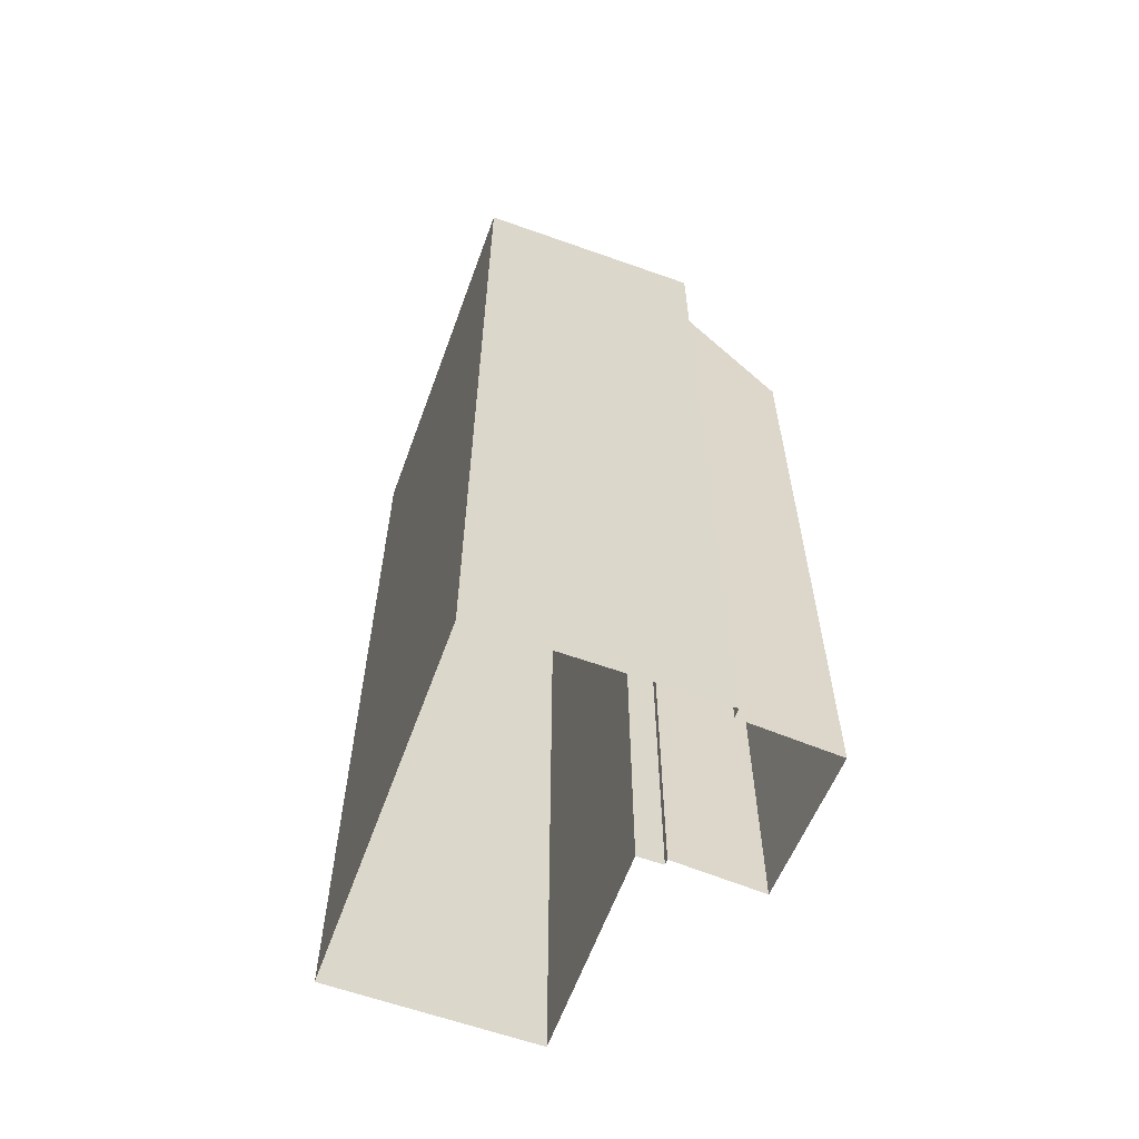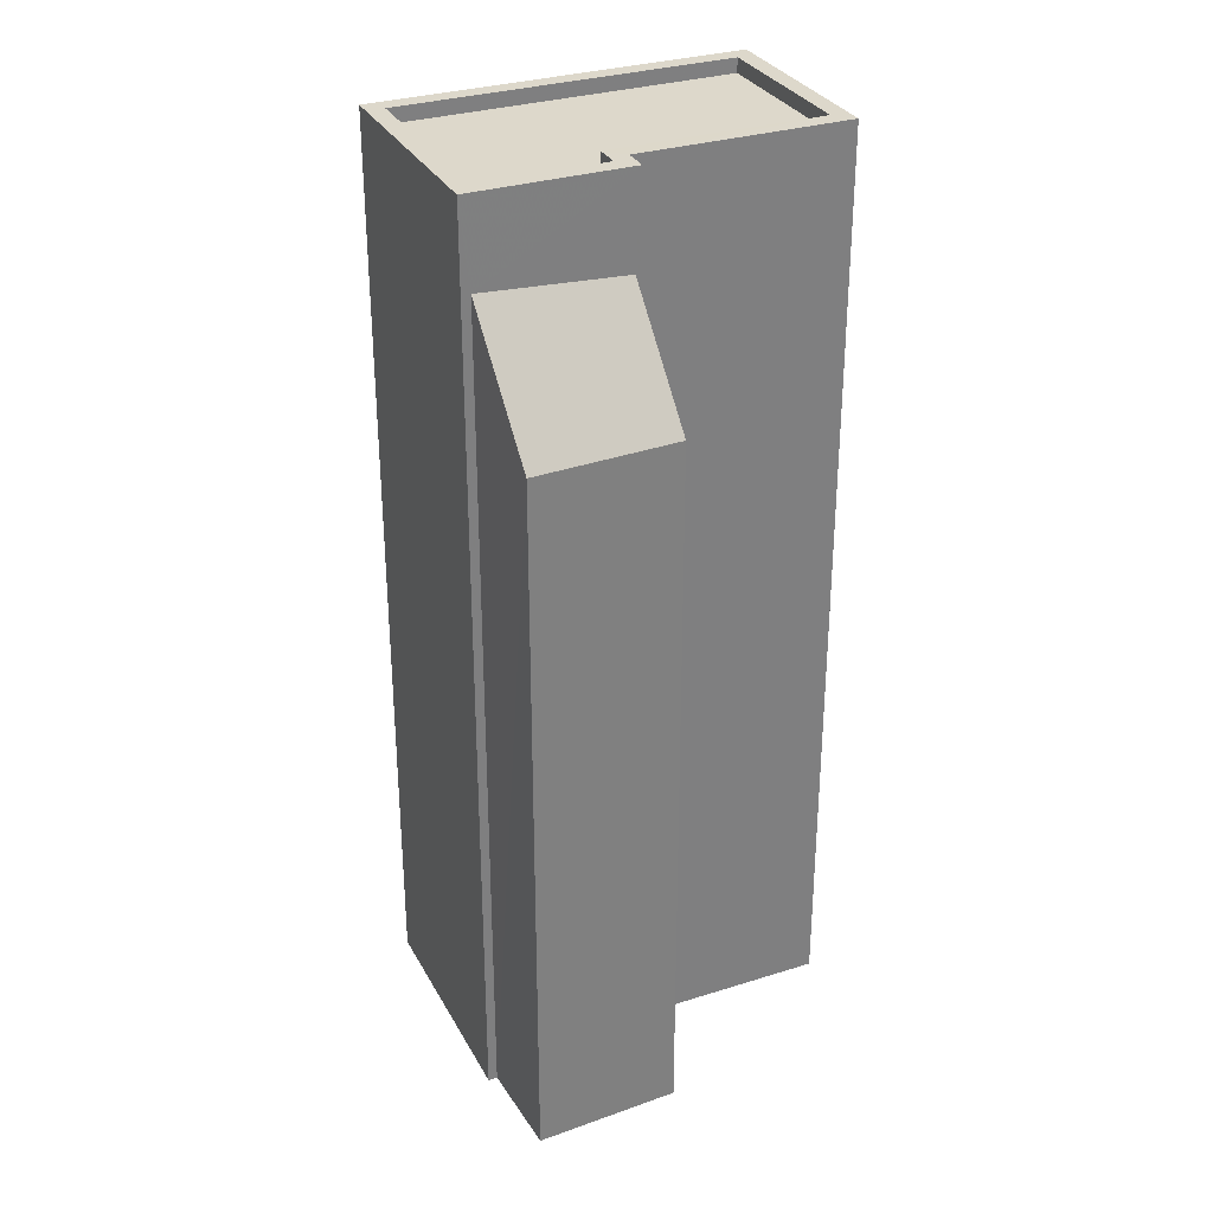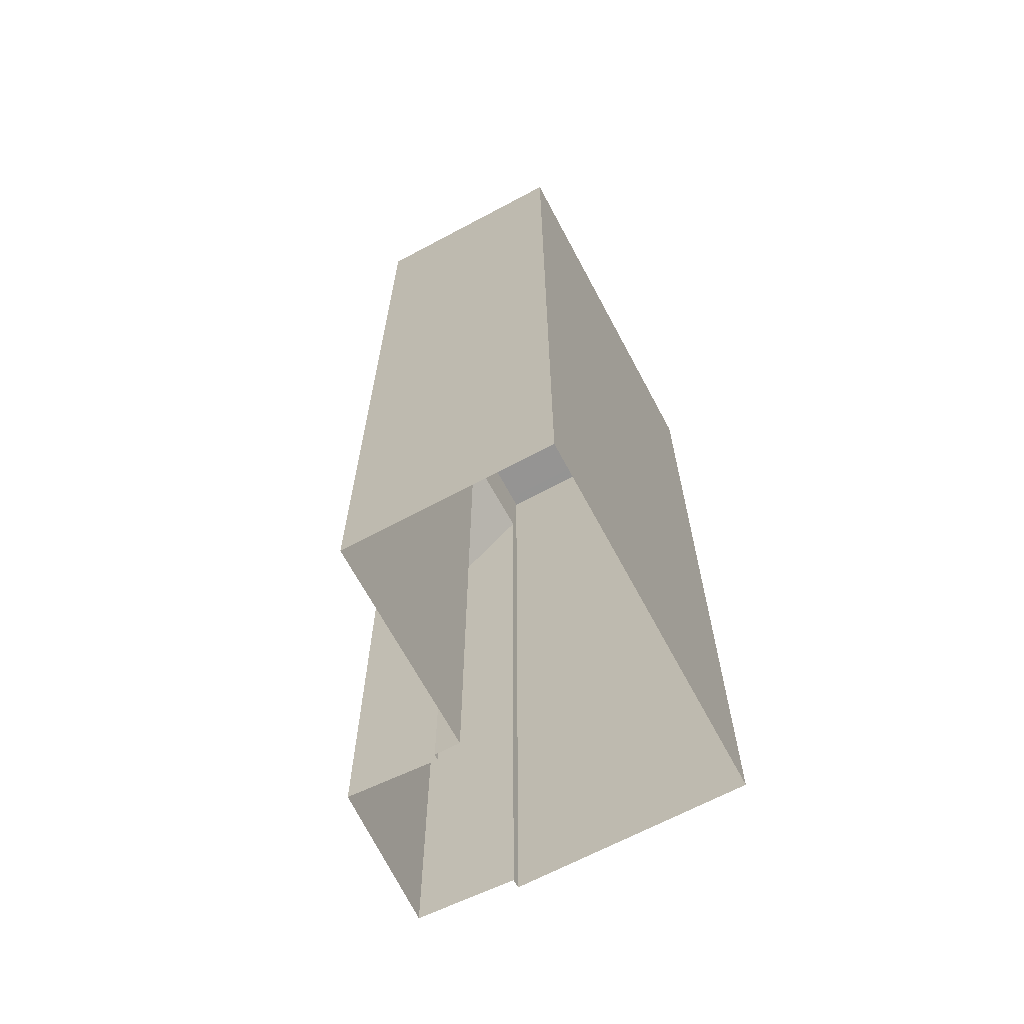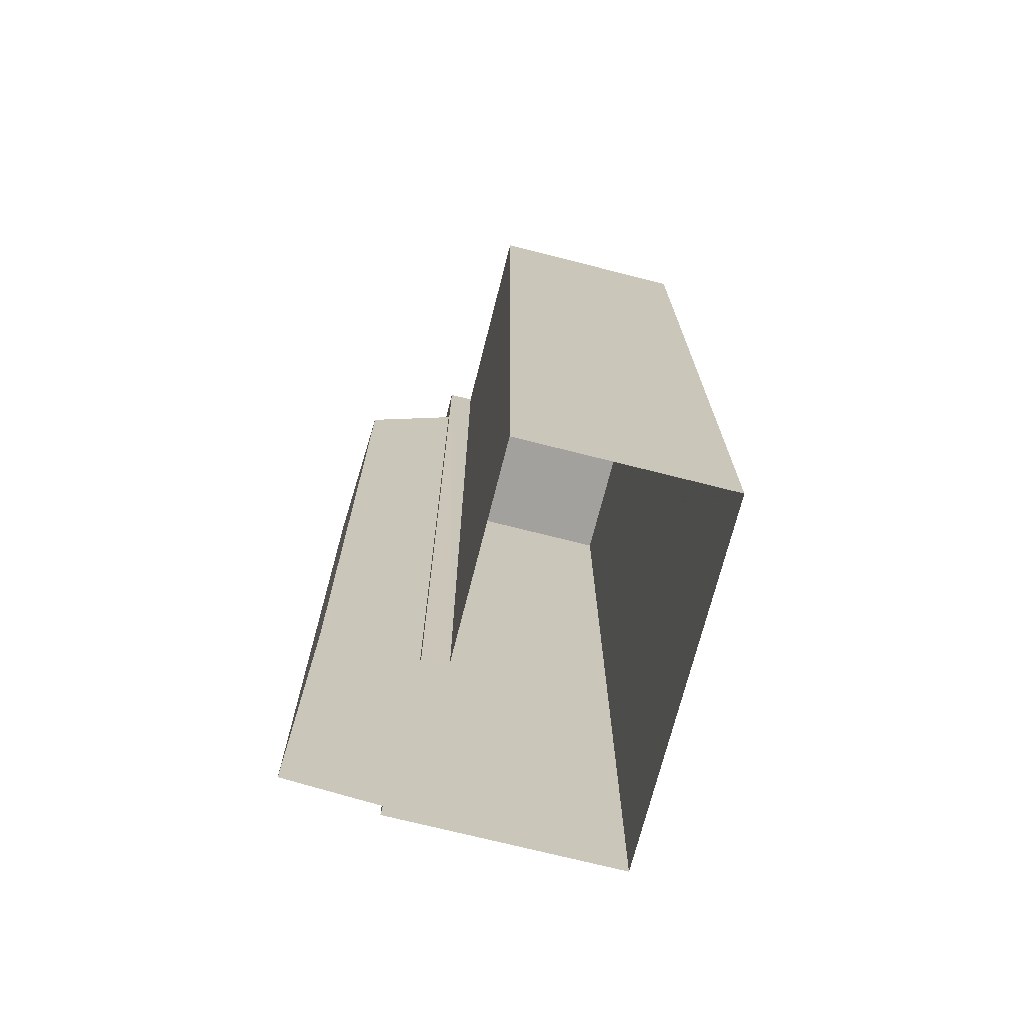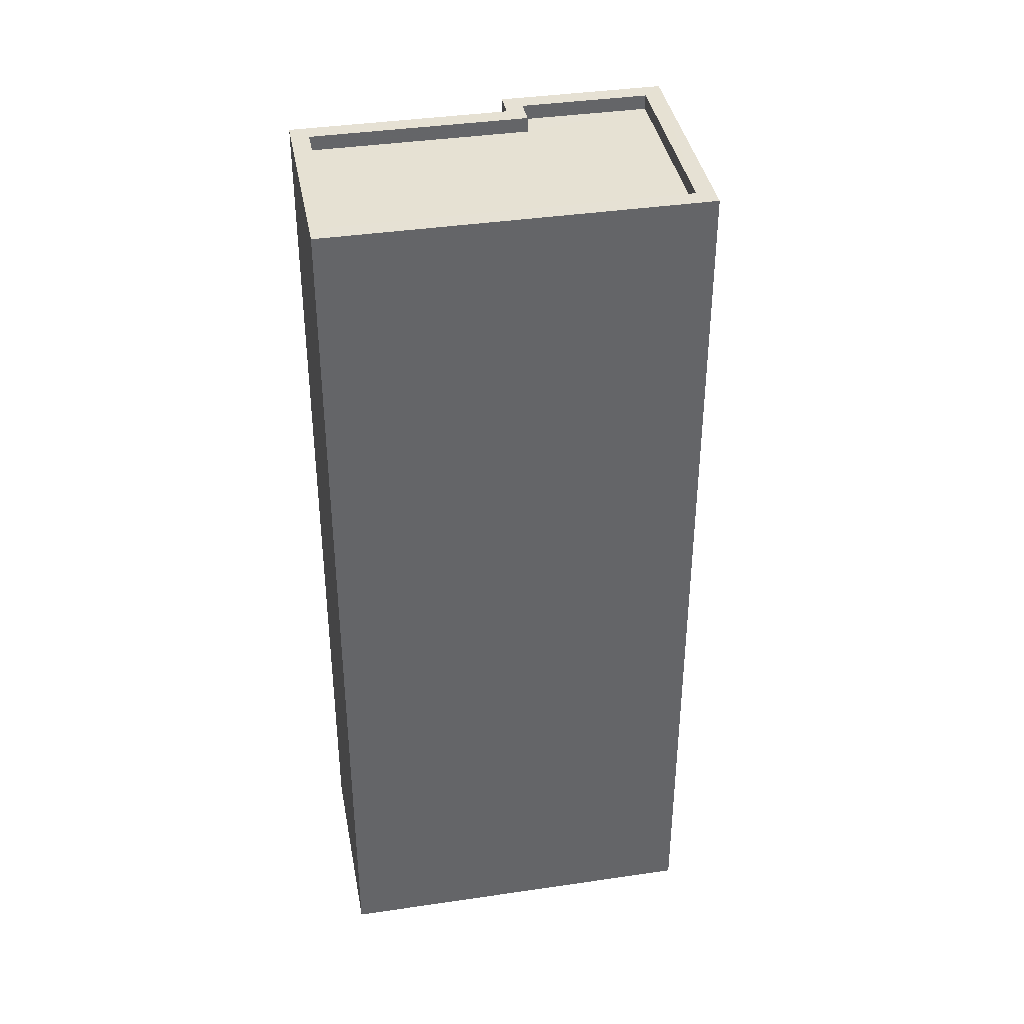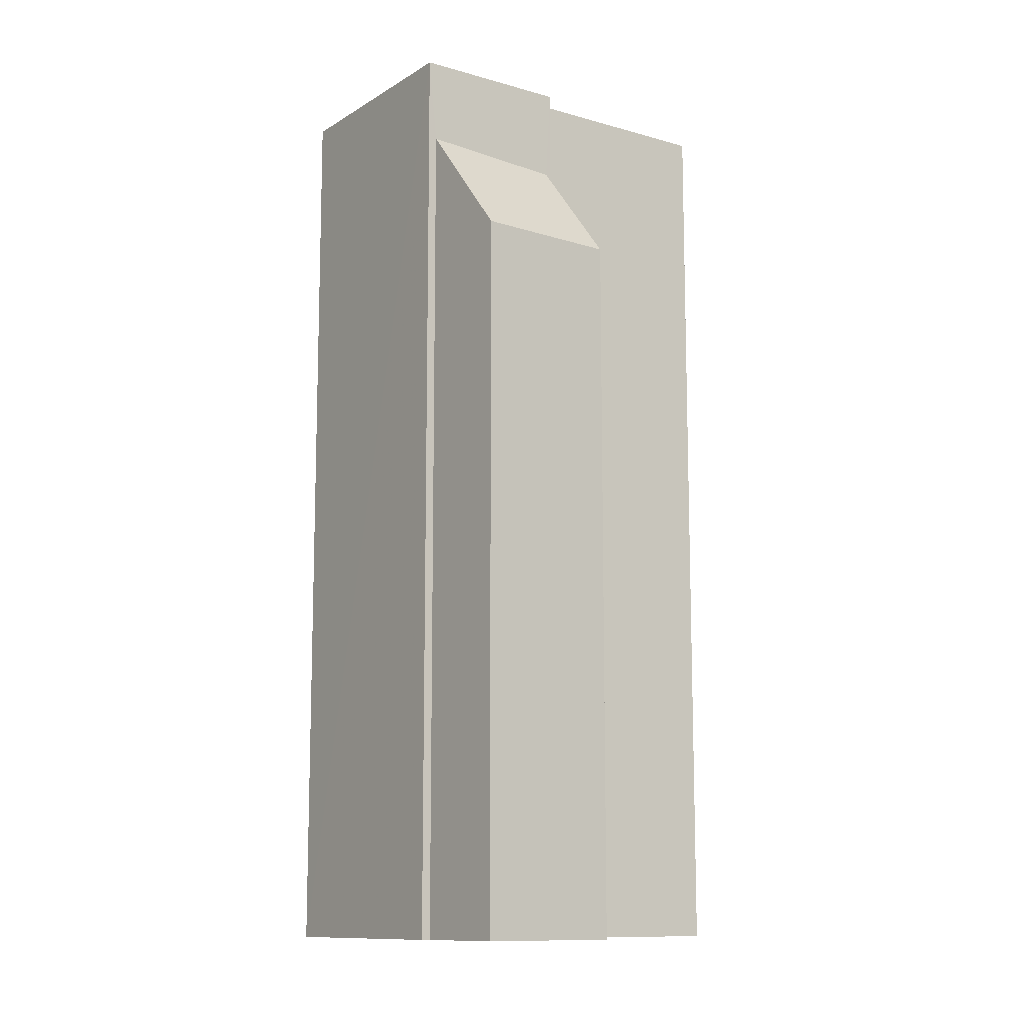
<metadata>
{"format":"obj","ext":"obj","renderer":"f3d","projection":"perspective","resolution":1024,"background":"white","views":[{"elev":-61.5,"azim":4.9,"up":"+Z"},{"elev":31.1,"azim":90.6,"up":"+Z"},{"elev":-67.1,"azim":-127.0,"up":"+Z"},{"elev":-72.1,"azim":-169.4,"up":"+Z"},{"elev":38.9,"azim":-75.6,"up":"+Z"},{"elev":-11.5,"azim":80.0,"up":"+Z"}]}
</metadata>
<code>
v -8832 -3.616e+04 13.24
v -8829 -3.616e+04 13.24
v -8827 -3.616e+04 13.24
v -8829 -3.617e+04 13.24
v -8826 -3.616e+04 13.24
v -8826 -3.616e+04 13.24
v -8827 -3.616e+04 13.24
v -8825 -3.616e+04 13.24
v -8824 -3.616e+04 13.24
v -8827 -3.616e+04 13.24
v -8827 -3.616e+04 27.41
v -8824 -3.616e+04 25.49
v -8825 -3.616e+04 25.49
v -8826 -3.616e+04 27.55
v -8827 -3.616e+04 29.01
v -8826 -3.616e+04 29.01
v -8827 -3.616e+04 29.01
v -8826 -3.616e+04 29.01
v -8829 -3.617e+04 29.01
v -8829 -3.617e+04 29.01
v -8827 -3.616e+04 28.76
v -8829 -3.617e+04 28.76
v -8826 -3.616e+04 28.76
v -8827 -3.616e+04 28.76
v -8832 -3.616e+04 28.76
v -8829 -3.616e+04 28.76
v -8827 -3.616e+04 29.01
v -8832 -3.616e+04 29.01
v -8832 -3.616e+04 29.01
v -8827 -3.616e+04 29.01
v -8829 -3.616e+04 29.01
v -8829 -3.616e+04 29.01
f 1 2 3
f 1 3 4
f 4 5 6
f 7 8 9
f 3 10 7
f 5 7 9
f 4 3 5
f 3 7 5
f 11 12 13
f 11 14 12
f 15 16 17
f 16 18 17
f 19 20 18
f 19 18 16
f 21 22 23
f 23 24 21
f 25 22 21
f 26 25 21
f 15 17 27
f 28 20 19
f 28 29 20
f 15 27 30
f 28 31 29
f 27 31 32
f 27 32 30
f 28 32 31
f 5 9 12
f 14 5 12
f 7 13 8
f 7 11 13
f 12 9 8
f 13 12 8
f 5 14 6
f 6 14 18
f 18 14 17
f 10 11 7
f 17 11 10
f 14 11 17
f 20 1 4
f 20 29 1
f 31 2 1
f 29 31 1
f 27 3 2
f 31 27 2
f 17 10 3
f 27 17 3
f 18 20 4
f 6 18 4
f 16 23 22
f 19 16 22
f 19 22 25
f 28 19 25
f 32 25 26
f 32 28 25
f 30 26 21
f 30 32 26
f 15 21 24
f 15 30 21
f 16 24 23
f 16 15 24

</code>
